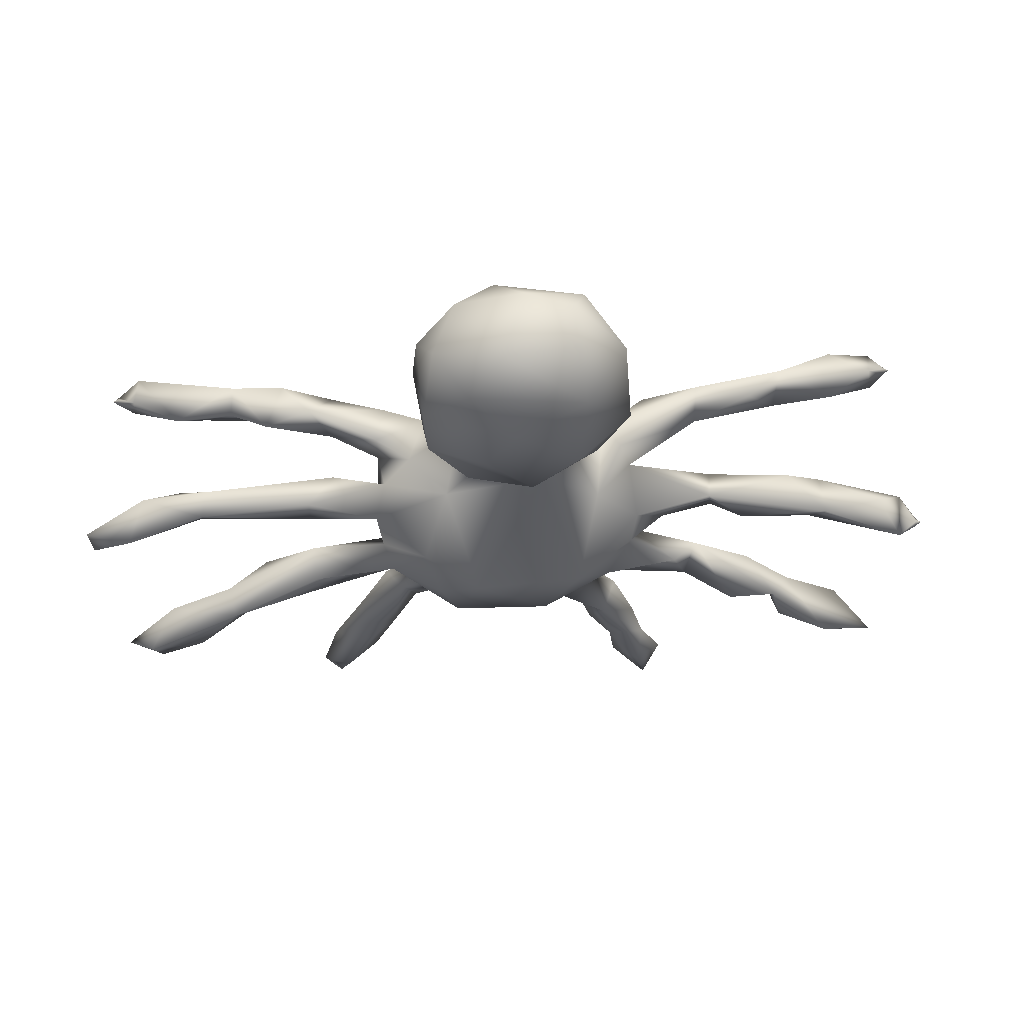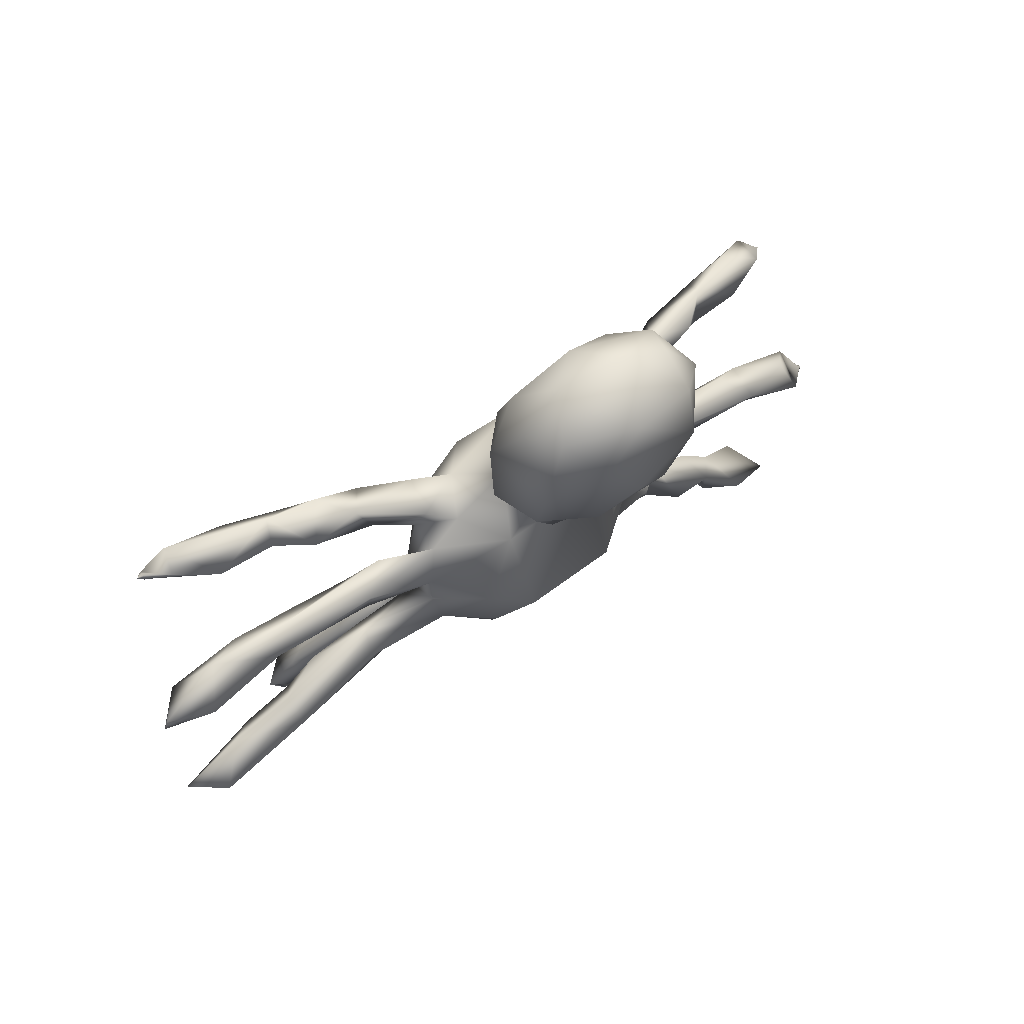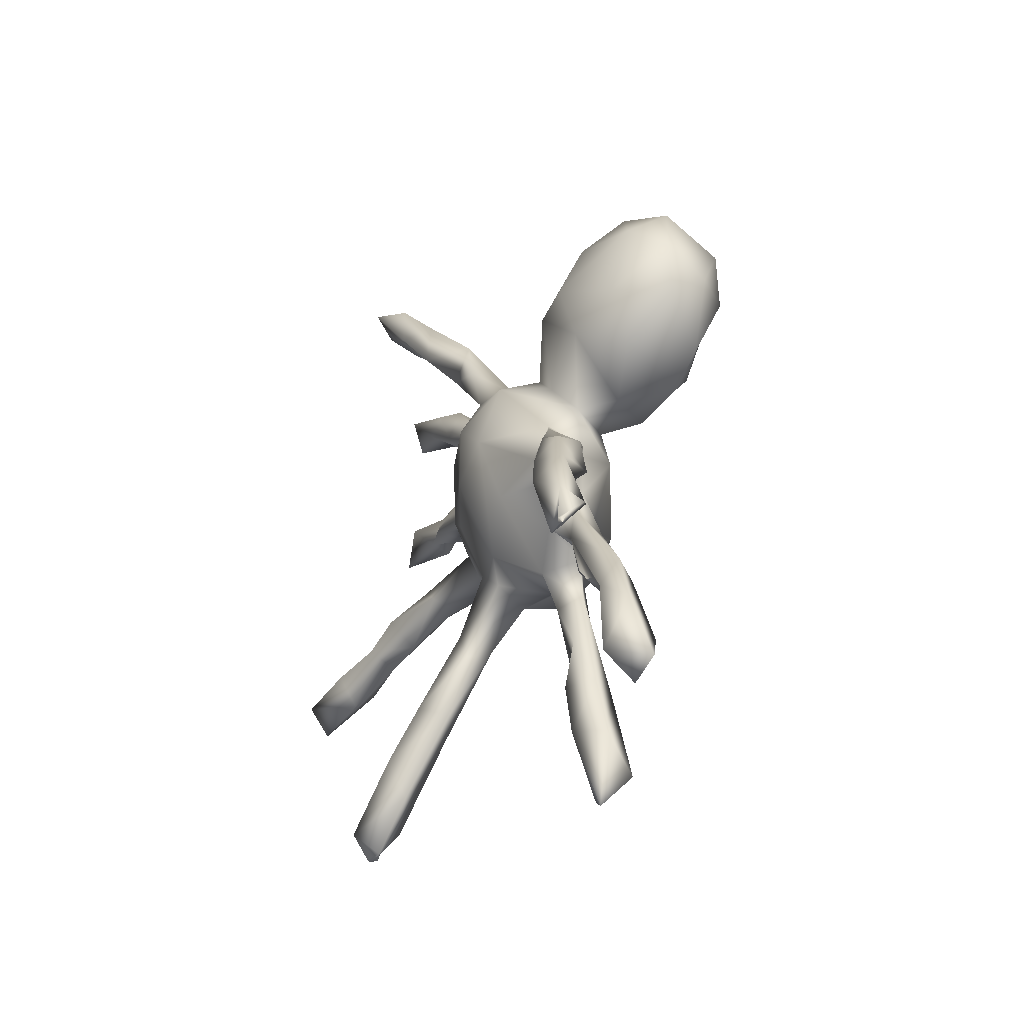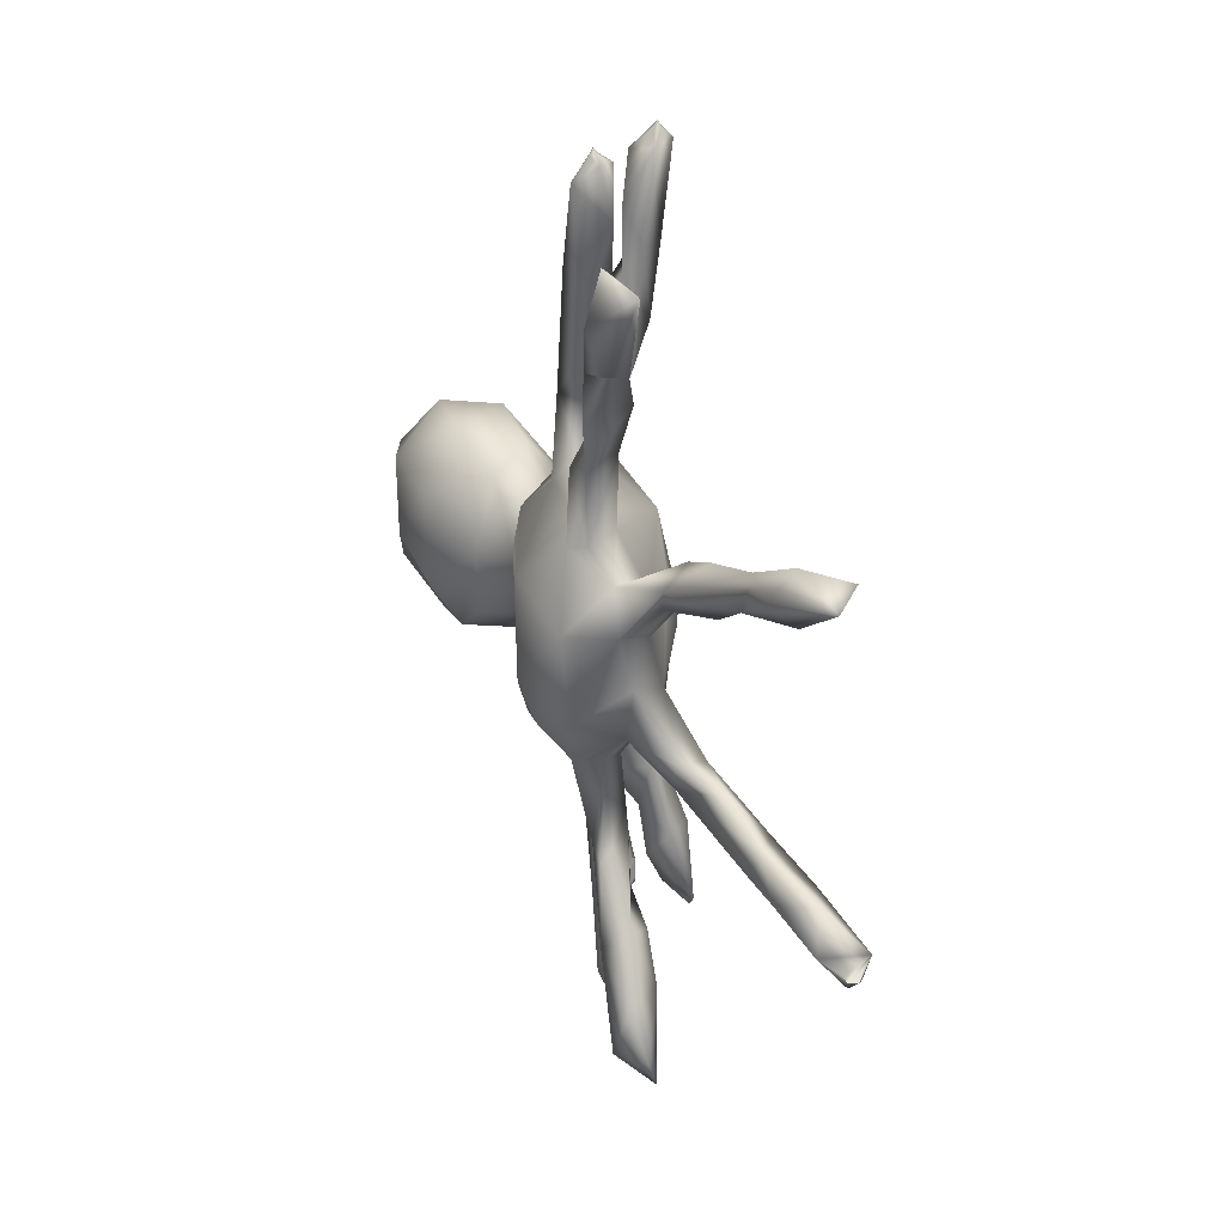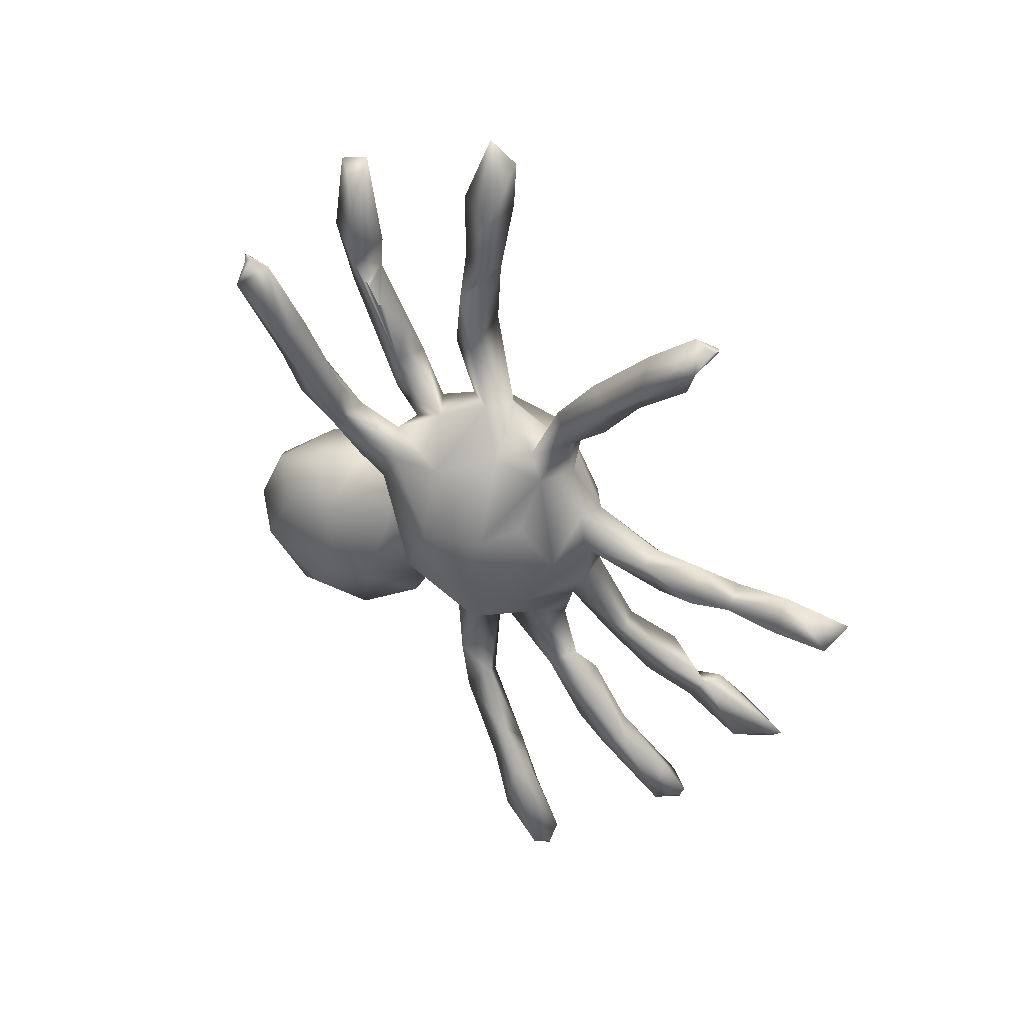
<metadata>
{"format":"obj","ext":"obj","renderer":"f3d","projection":"perspective","resolution":1024,"background":"white","views":[{"elev":26.6,"azim":-5.7,"up":"+Y"},{"elev":42.4,"azim":-41.0,"up":"+Y"},{"elev":16.8,"azim":-105.1,"up":"+Y"},{"elev":-59.3,"azim":91.5,"up":"+Y"},{"elev":-60.9,"azim":-67.0,"up":"+Z"}]}
</metadata>
<code>
v 13.87 59.62 61.72
v 16.89 62.36 59.27
v 18.41 62.26 65.39
v 13.33 62.67 63.49
v 19.88 46.69 63.67
v 16.83 45.27 59.2
v 20.87 43.8 59.98
v 26.18 49.71 58.9
v 22.72 51.11 61.64
v 23.83 62.22 61.7
v 20.24 66.69 63.09
v 24.5 66.52 61.25
v 27.15 65.48 65.76
v 17 76 55
v 17 76 55
v 17 76 55
v 17 76 55
v 19.3 74.19 54.49
v 20.29 78.88 55.67
v 17.67 75.67 54.67
v 17.67 75.67 55.33
v 17.67 76.33 54.67
v 17.6 76.4 55.4
v 19.69 77.12 58.06
v 24.74 75.26 59.74
v 25.96 46.24 61.86
v 30.24 51.34 64.69
v 29.66 54.02 62.63
v 32.48 50.71 61.48
v 31.72 52.58 59.78
v 35.25 64.39 62.25
v 27.05 63.92 63.05
v 27.89 68.09 64.46
v 28 66 61
v 28 66 61
v 27.6 66.4 61.55
v 38.97 67.18 62.44
v 28.5 66 61
v 28.5 66 61
v 29.5 66 61
v 29.5 66 61
v 30.5 66 61
v 30.5 66 61
v 31 66 61
v 31.4 65.6 61.55
v 31 66 61
v 28.06 77.07 55.03
v 31.39 78.97 59.28
v 28 74.07 57.16
v 31.08 76.06 60.51
v 35.18 75.56 63.05
v 34.27 56.81 61.46
v 39.29 53.99 64.45
v 41.01 58.15 61.56
v 40.29 56.18 65.29
v 39.87 64.25 65.01
v 40.08 59.87 64.26
v 39.71 66.76 66.35
v 38.28 74.07 58.81
v 36.14 76.86 57.42
v 37.22 79.26 60.39
v 42.82 74.05 63.34
v 40.85 30.89 40.8
v 43.84 32.21 38.43
v 43 29 40
v 42.67 29.67 39.67
v 43 29 40
v 43 29 40.5
v 43 29 41
v 44.02 31.5 43.82
v 43 29 40.5
v 43 29 41
v 43.4 29.6 41.4
v 47.75 34.3 43.29
v 42.43 36.74 44.24
v 46.13 37.07 47.6
v 46.48 39.72 43.24
v 46.67 41.11 49.85
v 46.08 44.72 50.24
v 49.07 50.4 53.22
v 50.52 56.65 63.62
v 48.03 65.52 62.6
v 49.04 59.81 62.08
v 49.45 58.17 67.22
v 47.61 65.14 67.6
v 42.72 69.07 64
v 48.13 71.42 64.14
v 48.69 69.19 66.76
v 40.23 77.64 63.78
v 43.03 77.48 60.34
v 48.9 76.96 62.73
v 50.92 72.88 61.58
v 47.92 74.83 66.49
v 50.07 40.63 48.66
v 48.86 44.71 47.27
v 50.88 49.89 56.51
v 53.51 51.21 53.38
v 52.79 45.98 51.44
v 54.52 49.37 56.76
v 55.55 56.51 58.55
v 54.95 53.48 61.55
v 57.19 52.19 66.99
v 54.99 56.56 70.48
v 52.96 68.15 58.18
v 54.19 60.55 57.6
v 48.41 61.18 66.55
v 53.15 61.84 71.62
v 53.63 75.96 64.09
v 51.59 72.67 67.57
v 57.46 76.88 68.67
v 53.1 78.6 72.27
v 53.22 79.36 79.27
v 57.78 74.44 76.81
v 51.99 85.81 72.96
v 52.62 84 81.43
v 53.67 92.1 82.71
v 52.18 91.4 78.29
v 55.78 91.03 72.15
v 56.31 96.13 79.02
v 58.91 56.66 57.55
v 60.86 52.99 60.57
v 67.51 51.85 61.83
v 59.3 57.75 72.27
v 63.52 61.52 56.02
v 66.66 72.1 72.89
v 63.37 66.84 55.85
v 59.97 72.9 57.41
v 58.93 73.07 72.1
v 55.59 70.25 72.25
v 65.42 77.72 61.44
v 60.67 78.41 66.6
v 59.16 78.9 82.76
v 57.05 85.82 68.26
v 57.29 88.16 86.03
v 62.54 83.25 85.79
v 65.84 89.12 68.87
v 60.85 96.91 75.64
v 61.04 93.15 86.72
v 63.64 98.06 81.4
v 70.52 55.38 58.68
v 66.34 54.17 58.92
v 73.48 47.27 57.73
v 71.31 58.23 71.88
v 67.71 52.21 67.55
v 75.45 56.01 66.79
v 70.43 59.78 57
v 68.05 72.13 57.24
v 68.61 77.54 67.26
v 70.12 74.98 70.33
v 65.14 73 76.99
v 69.62 78.69 82.33
v 72.63 76.07 74.61
v 67.92 85.36 67.38
v 69.99 87.09 85.99
v 69.09 93.18 72.62
v 68.89 93.53 85.91
v 68.88 96.69 82.15
v 79.65 40.52 47.91
v 78.3 38.31 50.6
v 73.83 48.99 54.95
v 75.31 42.18 52.52
v 76.45 45.46 57.5
v 78.51 44.66 50.35
v 78.02 48.41 55.1
v 72.44 53.6 62.14
v 74.25 66.07 57.8
v 75.94 55.27 64.63
v 76.46 57.63 61.81
v 79.13 66.69 63.28
v 78.96 60.32 63.93
v 73.28 69.01 71.68
v 78.59 64.37 68.24
v 78.21 60.29 66.6
v 83.69 57.04 66.19
v 82.11 62.69 65.33
v 76.16 73.22 61.73
v 77.79 70.06 66.1
v 74.65 74.89 65.56
v 74.52 81.19 71.34
v 76.58 73.1 67.01
v 75.79 82.08 78.68
v 75.04 89.2 74.13
v 70.45 96.46 78.35
v 74.74 91.18 81.12
v 79.59 33.09 45.7
v 84.26 27.39 42.7
v 85.25 31.01 40.81
v 82.43 33.02 48.68
v 85.7 33.3 45.97
v 82.51 36.17 44.34
v 82.8 37.75 49.61
v 80.84 43.13 53.14
v 85.78 55.78 61.43
v 85.22 54.46 64.58
v 86.49 58.33 64.5
v 84.1 74.37 60.5
v 87.91 67.28 63.87
v 87.39 66.15 67.4
v 79.77 76.44 61.66
v 85.82 74.33 63.86
v 86.12 78.3 62.76
v 90.39 76.08 58.11
v 92.94 51.5 59.86
v 91.16 50.63 64.63
v 93.32 55.21 62.69
v 96.69 50.6 64.37
v 88.13 63.54 64.33
v 93.53 64.41 61.75
v 91.86 62.19 65.44
v 97.55 66.88 64.33
v 95.93 74.58 60.75
v 98.48 77.07 56.88
v 92.34 77.19 63.45
v 96.76 78.9 60.27
v 97.91 46.85 62.63
v 96.95 48.7 60.18
v 107.5 42.02 59.05
v 103.5 45.05 64.04
v 105.6 48.02 59.55
v 98.69 51.59 61.99
v 102.6 62.43 61.55
v 100.3 61.51 64.65
v 107.8 58.71 61.34
v 101.8 65.35 62.69
v 98.75 74.85 58.63
v 103.1 79.89 58.06
v 103 75.38 60.61
v 109.7 43.85 62.34
v 111.9 58.43 65.13
v 113.6 57.87 62.42
v 102.1 62.78 66.24
v 109.1 63.06 64.45
v 108.8 78.32 55.45
v 108.8 74.96 57.37
v 107.8 78.27 59.88
v 110.3 76.67 56.67
v 110.3 76.67 57.33
v 110.3 77.33 56.67
v 110.4 77.4 57.4
v 111 77 57
v 111 77 57
v 111 77 57
v 111 77 57
v 112.5 61.75 61.23
v 114.3 58.67 62.67
v 114.3 58.67 63.33
v 114.4 59.4 62.6
v 114.3 59.33 63.33
v 115 59 63
v 115 59 63
v 115 59 63
v 115 59 63
f 4 2 1
f 6 7 5
f 6 5 9
f 1 2 10
f 11 2 4
f 4 3 11
f 11 12 2
f 21 14 20
f 22 19 20
f 23 15 21
f 24 19 22
f 5 26 27
f 8 26 7
f 29 8 30
f 26 29 27
f 9 27 28
f 12 32 10
f 36 34 32
f 36 32 12
f 32 34 38
f 37 35 36
f 32 44 45
f 37 46 43
f 3 32 13
f 11 13 33
f 25 19 24
f 25 49 50
f 25 50 48
f 52 30 28
f 52 54 29
f 54 53 29
f 27 53 55
f 28 27 57
f 27 55 57
f 31 32 45
f 31 37 56
f 60 47 48
f 49 60 59
f 51 62 89
f 61 90 60
f 63 64 66
f 63 65 68
f 75 63 70
f 64 72 71
f 73 64 70
f 70 64 74
f 64 63 75
f 75 70 76
f 77 74 64
f 78 75 76
f 77 75 79
f 79 96 80
f 81 53 54
f 83 54 57
f 56 82 85
f 106 57 84
f 86 82 37
f 86 58 88
f 92 62 90
f 89 91 90
f 89 62 93
f 89 93 91
f 94 76 74
f 78 76 94
f 98 94 95
f 97 98 95
f 80 96 100
f 96 99 101
f 84 81 101
f 105 81 83
f 101 81 100
f 81 105 100
f 106 84 107
f 87 104 82
f 87 82 88
f 87 88 109
f 129 88 85
f 109 88 129
f 129 85 107
f 93 108 91
f 108 93 109
f 108 109 110
f 114 112 115
f 118 133 114
f 115 112 132
f 118 114 117
f 116 117 115
f 120 97 100
f 99 97 121
f 101 99 121
f 102 101 121
f 121 120 141
f 123 102 144
f 124 146 120
f 104 127 105
f 126 105 127
f 126 124 120
f 147 126 127
f 92 127 104
f 130 108 110
f 148 130 131
f 132 112 150
f 131 110 133
f 115 135 134
f 136 133 118
f 119 137 118
f 116 119 117
f 116 134 138
f 119 139 137
f 121 141 122
f 141 142 122
f 165 122 162
f 102 122 144
f 144 122 165
f 143 144 145
f 146 140 141
f 176 166 147
f 130 176 147
f 178 130 148
f 128 125 150
f 151 150 152
f 132 150 151
f 153 179 148
f 135 151 154
f 183 155 137
f 157 156 184
f 139 183 137
f 157 183 139
f 158 185 159
f 159 185 188
f 164 163 160
f 162 159 191
f 164 160 140
f 145 167 174
f 166 140 146
f 166 168 140
f 168 167 165
f 170 168 166
f 173 143 145
f 147 166 146
f 176 169 166
f 171 177 180
f 177 169 176
f 178 149 171
f 148 179 149
f 178 199 176
f 152 149 179
f 181 151 152
f 181 152 179
f 154 151 181
f 182 153 155
f 188 185 186
f 188 186 189
f 187 185 190
f 191 190 158
f 191 189 190
f 190 189 187
f 162 191 192
f 163 192 158
f 158 192 191
f 167 193 194
f 195 193 170
f 173 145 174
f 172 175 198
f 195 170 174
f 177 172 198
f 197 169 177
f 196 177 176
f 201 199 178
f 194 193 203
f 204 194 203
f 205 203 193
f 194 204 195
f 174 194 195
f 195 204 206
f 205 195 206
f 195 205 193
f 208 197 210
f 224 208 210
f 198 207 209
f 210 197 198
f 231 210 198
f 214 202 201
f 200 211 213
f 214 212 202
f 201 200 213
f 217 215 216
f 218 215 217
f 220 203 205
f 220 216 203
f 206 215 218
f 222 209 221
f 231 209 222
f 224 210 231
f 225 202 212
f 214 227 235
f 233 234 212
f 228 220 218
f 223 221 244
f 222 223 229
f 222 229 231
f 232 231 229
f 244 232 229
f 244 221 224
f 244 224 232
f 225 234 227
f 235 233 226
f 235 227 234
f 234 233 236
f 235 234 237
f 239 235 237
f 233 239 238
f 238 240 236
f 239 242 238
f 230 244 245
f 244 229 248
f 247 249 245
f 248 251 247
f 229 223 230
f 229 230 246
f 248 229 246
f 4 1 3
f 26 5 7
f 8 7 6
f 9 8 6
f 3 1 10
f 2 12 10
f 3 13 11
f 21 20 18
f 16 22 20
f 17 23 22
f 24 22 23
f 18 20 19
f 19 47 18
f 23 21 24
f 24 21 18
f 25 18 49
f 25 24 18
f 9 28 8
f 8 29 26
f 28 30 8
f 27 9 5
f 32 3 10
f 11 33 12
f 37 36 12
f 12 33 37
f 37 39 35
f 32 38 40
f 37 41 39
f 32 40 42
f 37 43 41
f 32 42 44
f 46 37 45
f 13 32 56
f 13 58 33
f 49 18 47
f 25 48 19
f 19 48 47
f 53 27 29
f 30 52 29
f 57 54 52
f 28 57 52
f 32 31 56
f 37 31 45
f 58 13 56
f 58 86 33
f 86 37 33
f 50 49 59
f 51 50 59
f 48 50 51
f 48 61 60
f 49 47 60
f 48 51 61
f 51 59 62
f 90 59 60
f 61 89 90
f 61 51 89
f 66 64 67
f 63 66 65
f 63 68 69
f 64 71 67
f 64 73 72
f 73 63 69
f 63 73 70
f 75 77 64
f 76 70 74
f 79 75 78
f 79 95 77
f 55 53 81
f 81 54 83
f 55 84 57
f 57 106 83
f 37 82 56
f 85 58 56
f 88 58 85
f 86 88 82
f 59 90 62
f 62 92 87
f 90 91 92
f 87 93 62
f 77 94 74
f 95 94 77
f 96 79 78
f 79 80 95
f 80 97 95
f 96 78 94
f 98 96 94
f 80 100 97
f 97 99 98
f 99 96 98
f 100 96 101
f 84 55 81
f 84 101 102
f 104 105 83
f 106 82 83
f 106 85 82
f 85 106 107
f 84 102 103
f 107 84 103
f 82 104 83
f 87 92 104
f 128 110 129
f 108 92 91
f 109 93 87
f 110 109 129
f 112 111 113
f 133 110 111
f 114 111 112
f 133 111 114
f 117 114 115
f 117 119 118
f 116 115 134
f 97 120 121
f 102 121 122
f 123 103 102
f 120 100 105
f 129 107 123
f 107 103 123
f 129 123 125
f 126 120 105
f 127 92 108
f 130 127 108
f 130 147 127
f 110 131 130
f 111 110 128
f 113 111 128
f 112 113 150
f 150 113 128
f 133 153 131
f 153 148 131
f 136 153 133
f 135 115 132
f 135 132 151
f 118 137 136
f 138 134 154
f 119 138 139
f 119 116 138
f 139 138 156
f 162 122 142
f 140 160 141
f 143 123 144
f 146 141 120
f 126 146 124
f 125 123 143
f 147 146 126
f 125 128 129
f 125 143 171
f 149 125 171
f 178 148 149
f 178 176 130
f 152 125 149
f 150 125 152
f 154 134 135
f 137 155 136
f 155 153 136
f 183 182 155
f 156 138 154
f 139 156 157
f 161 142 160
f 161 159 162
f 160 163 161
f 158 159 161
f 163 158 161
f 192 164 162
f 164 192 163
f 142 161 162
f 160 142 141
f 140 165 164
f 164 165 162
f 145 144 165
f 145 165 167
f 165 140 168
f 169 170 166
f 171 143 172
f 172 143 173
f 175 172 173
f 173 170 175
f 169 175 170
f 177 171 172
f 178 171 180
f 153 182 179
f 179 182 181
f 184 154 181
f 183 184 182
f 182 184 181
f 156 154 184
f 184 183 157
f 185 187 186
f 189 186 187
f 158 190 185
f 189 191 188
f 191 159 188
f 168 193 167
f 174 167 194
f 170 193 168
f 170 173 174
f 169 207 175
f 197 207 169
f 197 177 198
f 198 175 207
f 199 196 176
f 199 201 196
f 201 202 196
f 180 201 178
f 200 177 196
f 180 177 200
f 201 180 200
f 216 204 203
f 206 216 215
f 206 204 216
f 209 207 208
f 197 208 207
f 202 211 196
f 211 200 196
f 214 201 213
f 220 205 206
f 216 219 217
f 220 219 216
f 218 220 206
f 208 221 209
f 224 221 208
f 223 222 221
f 231 198 209
f 225 211 202
f 211 214 213
f 214 226 212
f 211 225 227
f 214 211 227
f 226 233 212
f 212 234 225
f 235 226 214
f 228 219 220
f 228 218 217
f 219 228 217
f 232 224 231
f 236 237 234
f 233 238 236
f 233 235 239
f 241 237 236
f 243 239 237
f 230 223 244
f 245 246 230
f 247 245 244
f 244 248 247
f 250 246 245
f 252 248 246

</code>
